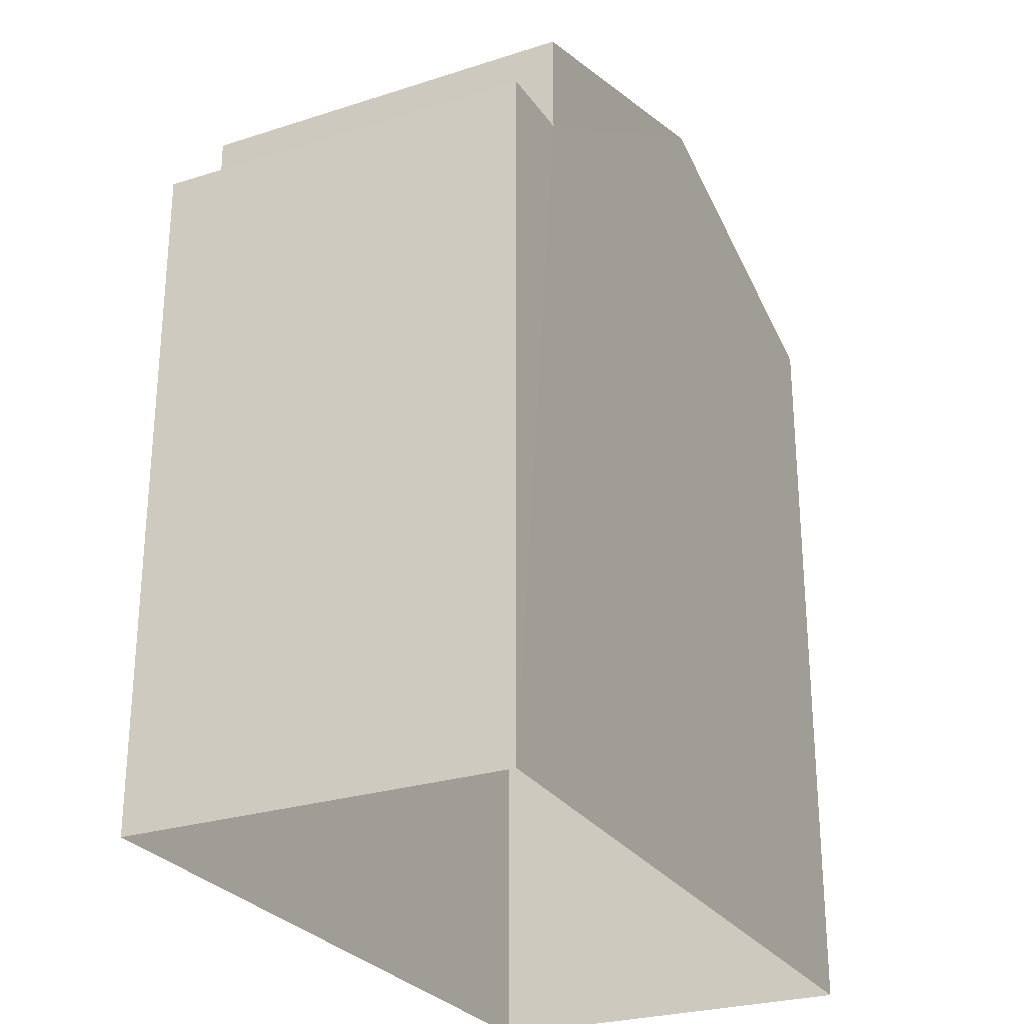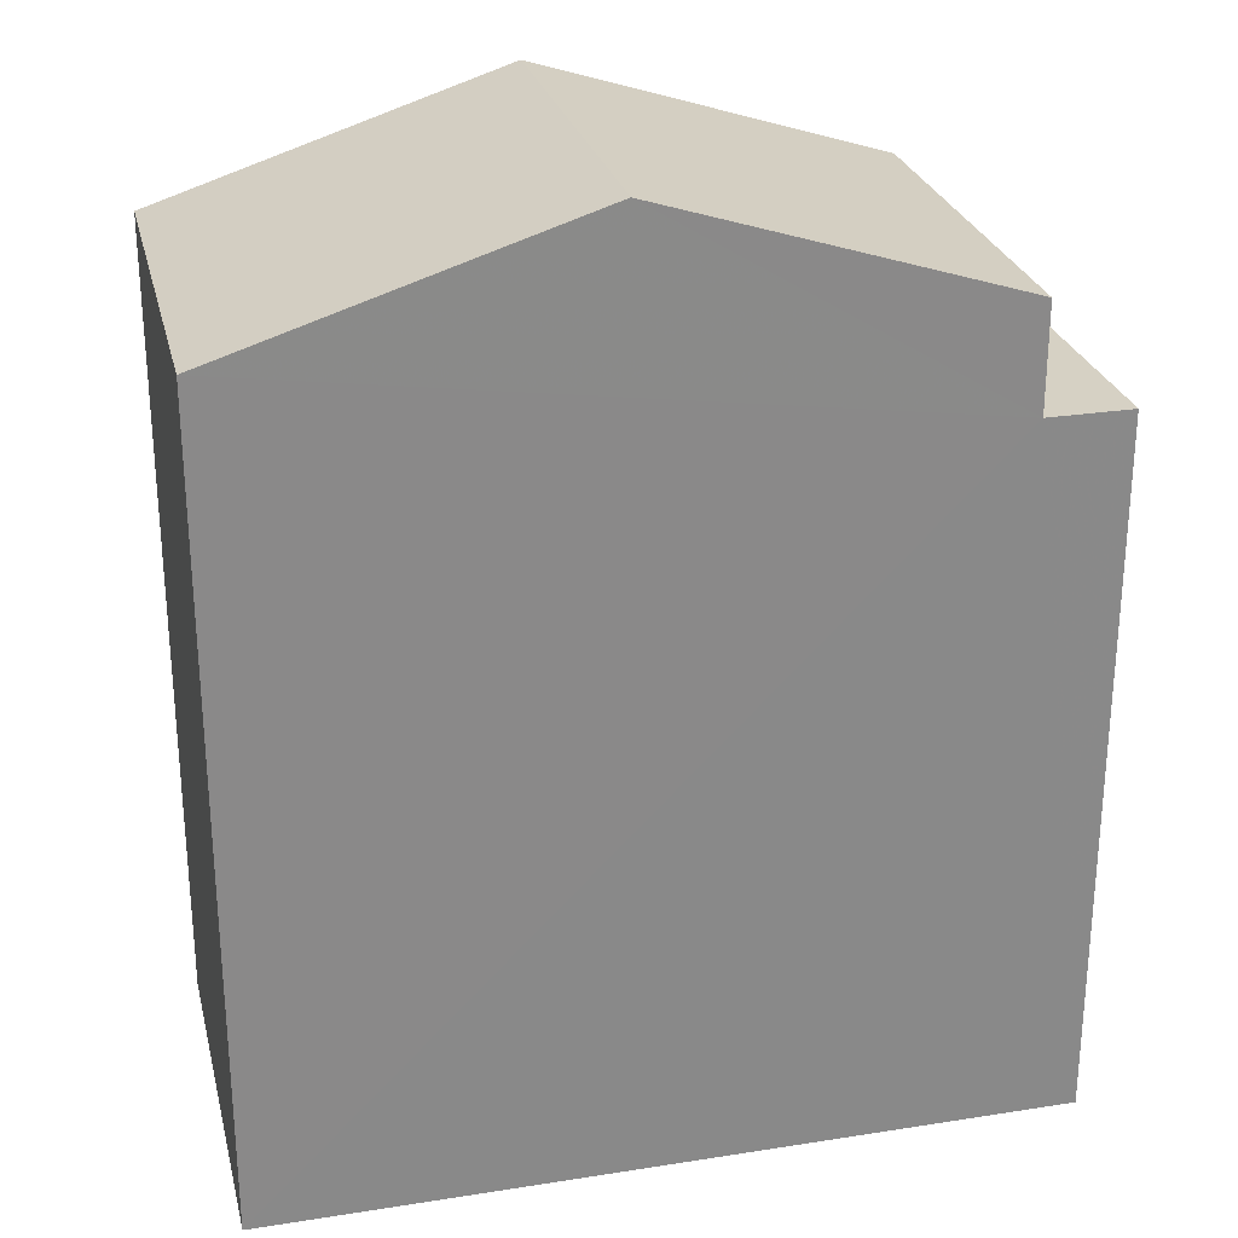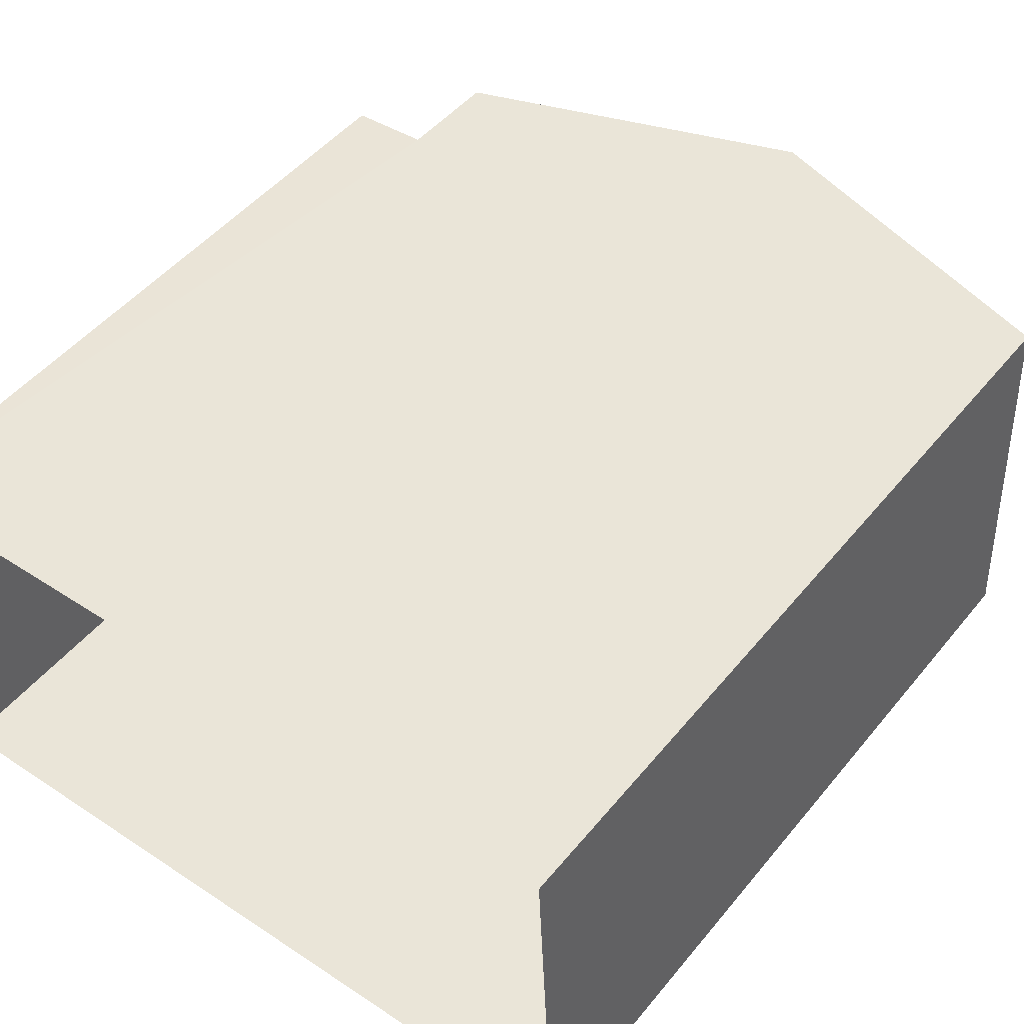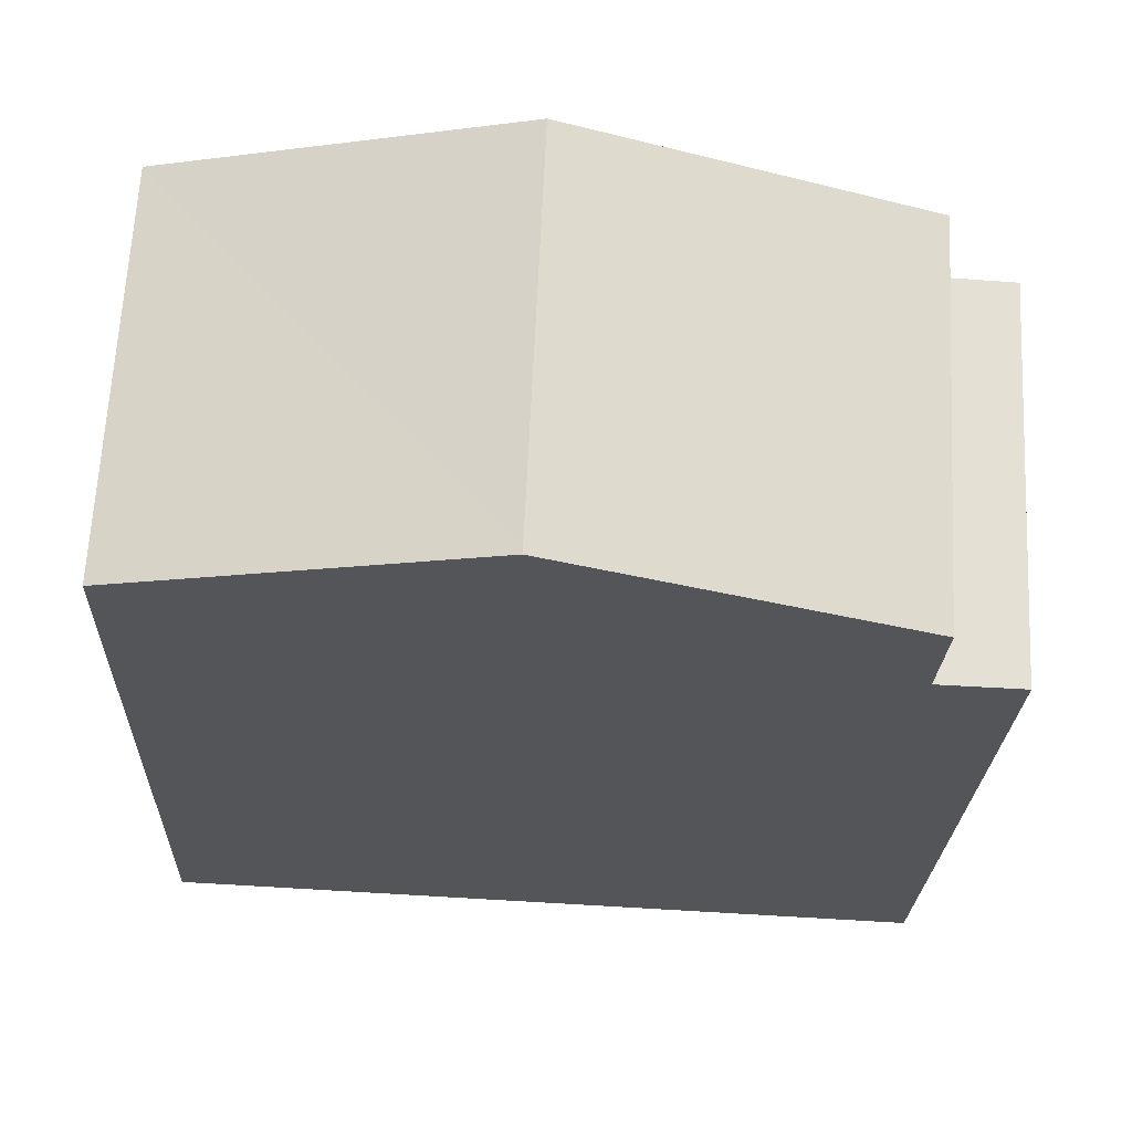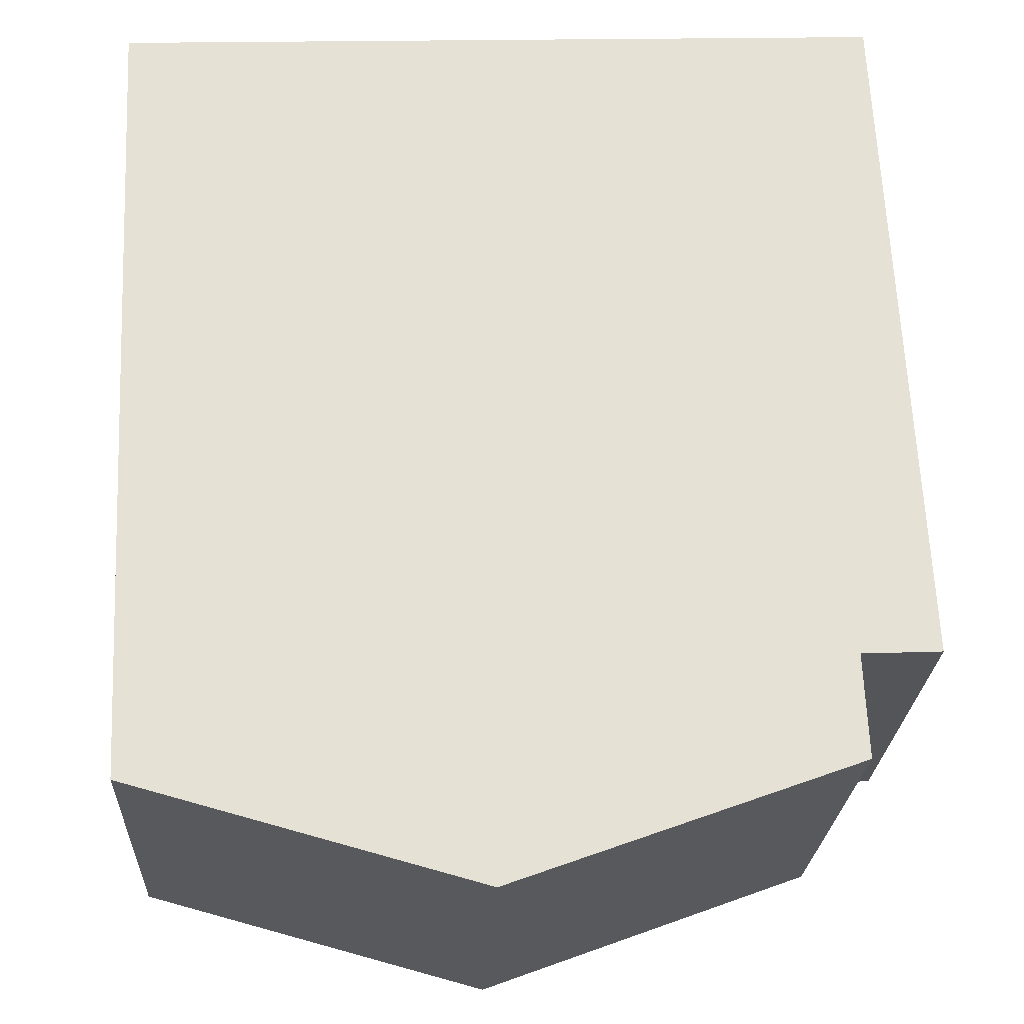
<metadata>
{"format":"obj","ext":"obj","renderer":"f3d","projection":"perspective","resolution":1024,"background":"white","views":[{"elev":-27.0,"azim":113.4,"up":"+Z"},{"elev":26.8,"azim":-16.6,"up":"+Z"},{"elev":48.9,"azim":-142.6,"up":"+Y"},{"elev":-23.8,"azim":-2.0,"up":"+Y"},{"elev":65.5,"azim":-2.6,"up":"+Y"}]}
</metadata>
<code>
v -3.738e+05 -1.044e+05 24.55
v -3.738e+05 -1.044e+05 24.55
v -3.738e+05 -1.044e+05 24.55
v -3.738e+05 -1.044e+05 24.55
v -3.738e+05 -1.044e+05 33.16
v -3.738e+05 -1.044e+05 33.16
v -3.738e+05 -1.044e+05 33.16
v -3.738e+05 -1.044e+05 33.16
v -3.738e+05 -1.044e+05 34.44
v -3.738e+05 -1.044e+05 34.44
v -3.738e+05 -1.044e+05 35.8
v -3.738e+05 -1.044e+05 35.8
v -3.738e+05 -1.044e+05 34.44
v -3.738e+05 -1.044e+05 34.44
f 1 2 3
f 4 1 3
f 5 6 7
f 5 8 6
f 9 10 11
f 12 9 11
f 13 14 12
f 11 13 12
f 11 10 8
f 13 11 8
f 10 2 8
f 8 2 1
f 8 1 6
f 10 3 2
f 10 9 3
f 6 1 4
f 7 6 4
f 9 12 5
f 9 5 3
f 12 14 5
f 3 5 4
f 4 5 7
f 5 14 13
f 8 5 13

</code>
